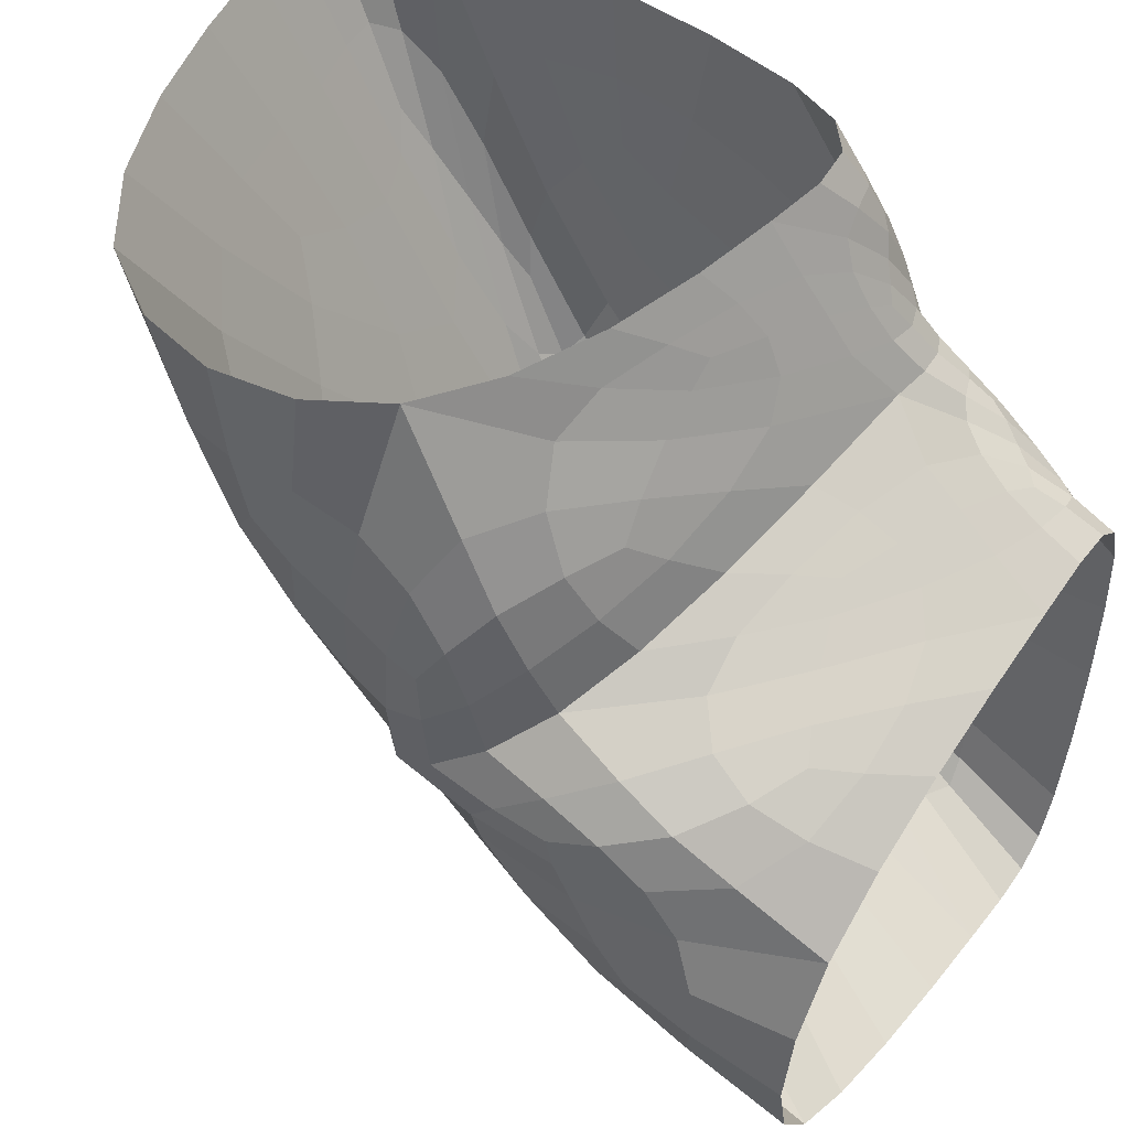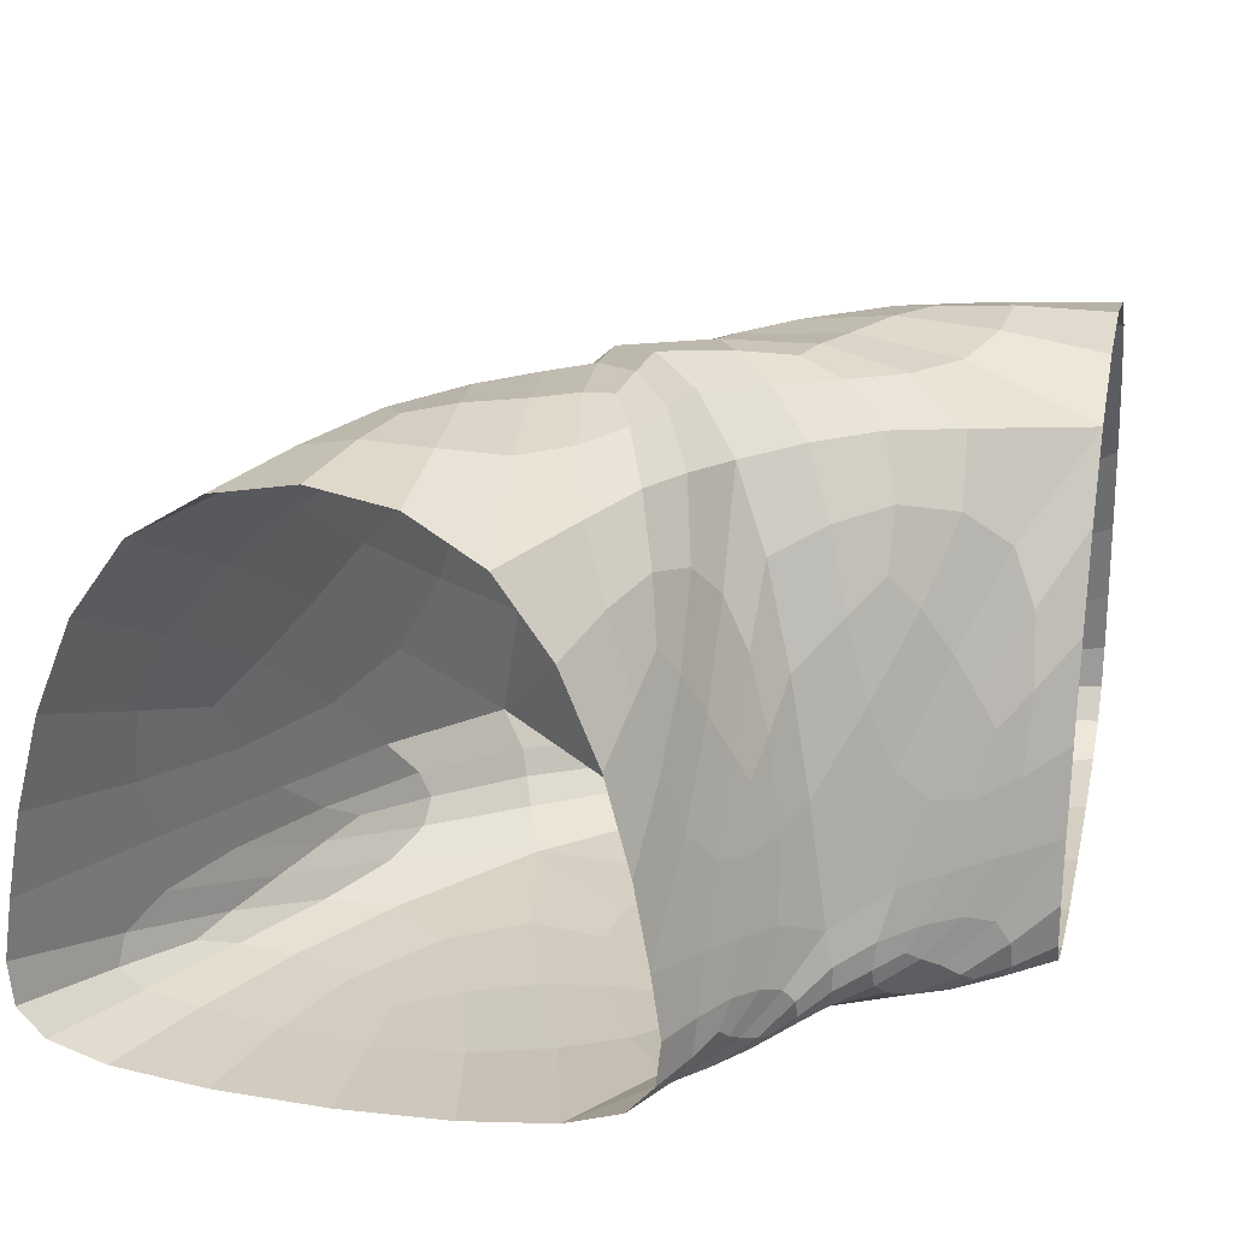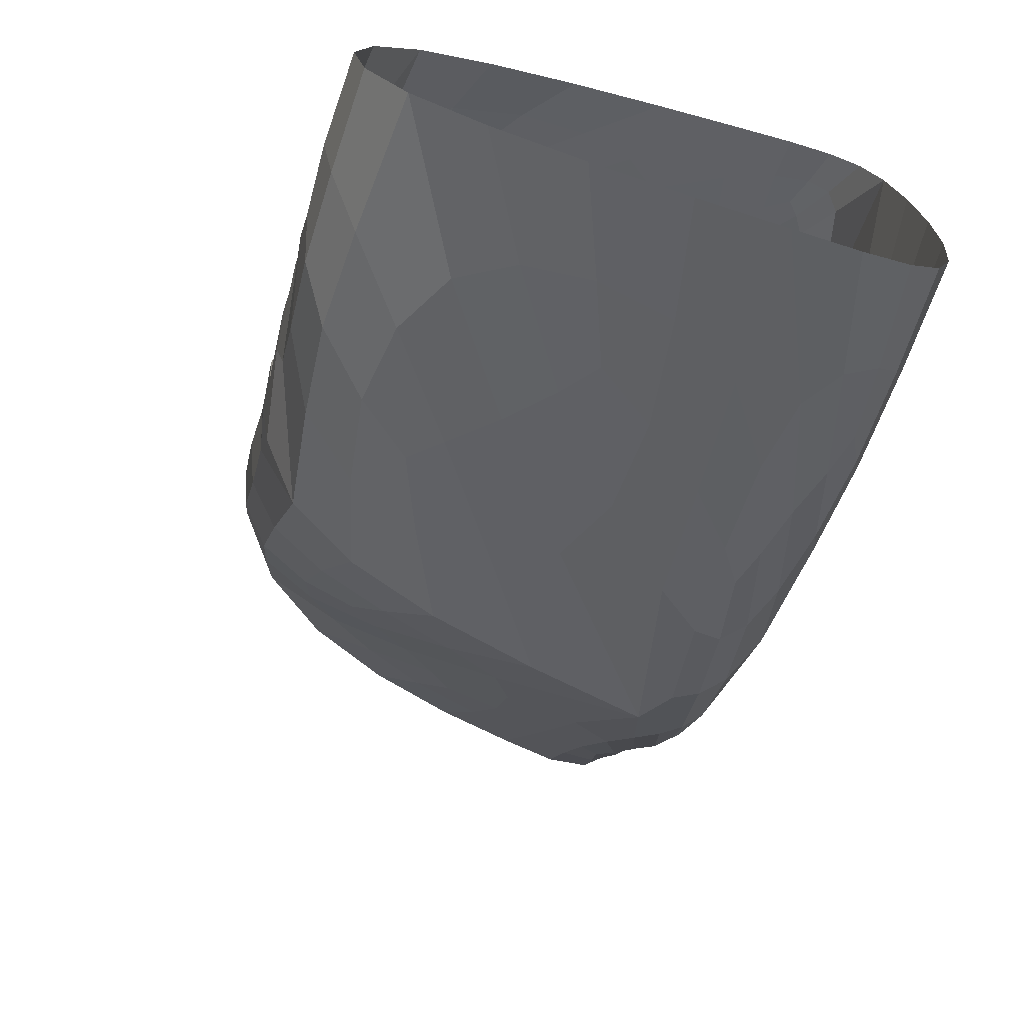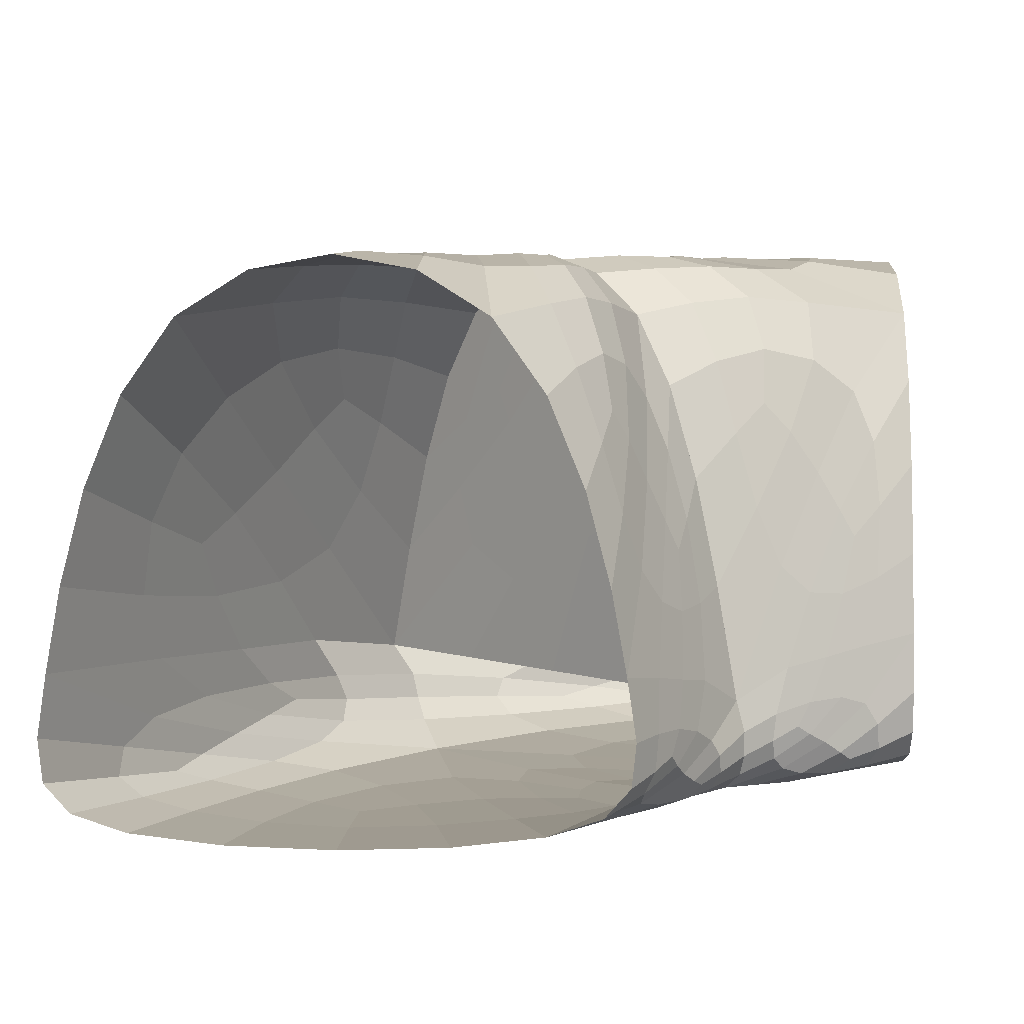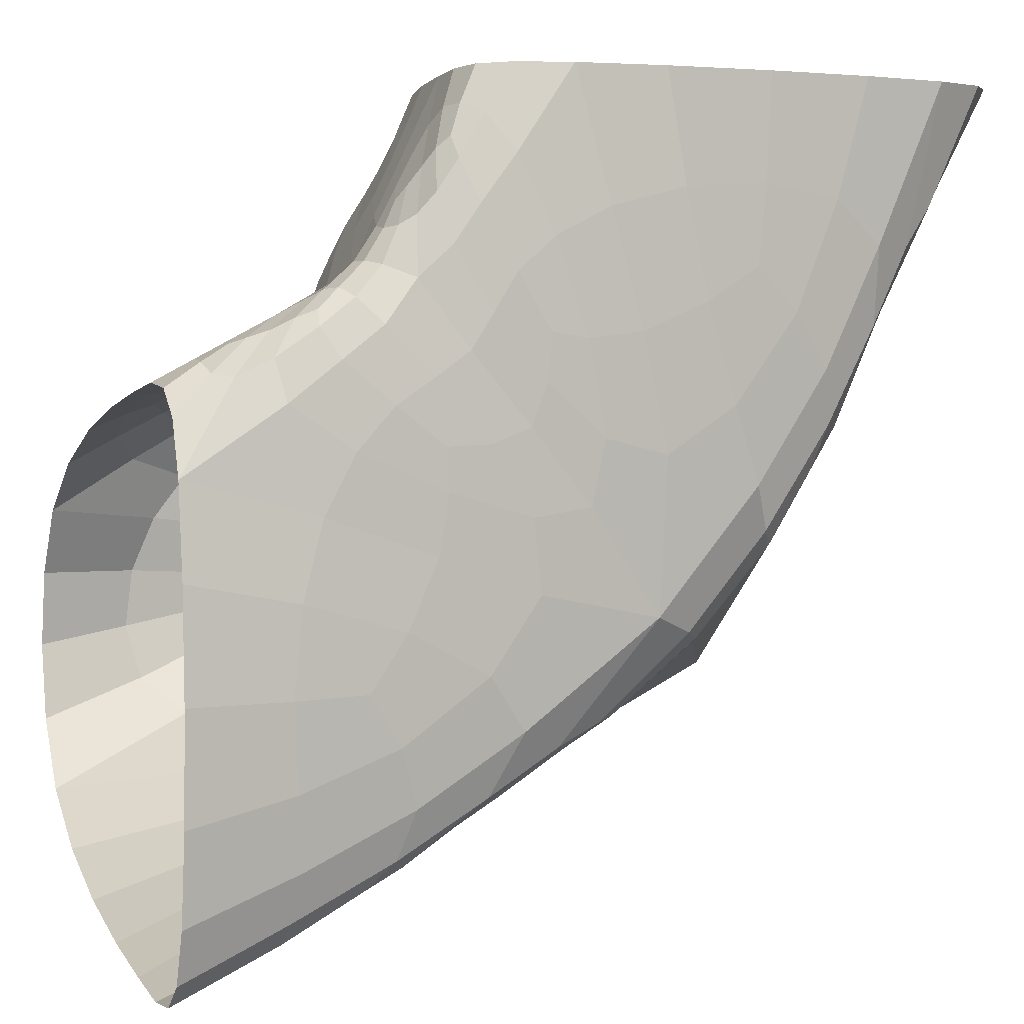
<metadata>
{"format":"obj","ext":"obj","renderer":"f3d","projection":"perspective","resolution":1024,"background":"white","views":[{"elev":51.8,"azim":-144.6,"up":"+Z"},{"elev":23.6,"azim":-77.1,"up":"+Y"},{"elev":-72.4,"azim":-106.4,"up":"+Z"},{"elev":5.3,"azim":-87.5,"up":"+Y"},{"elev":3.2,"azim":-23.2,"up":"+Z"}]}
</metadata>
<code>
o cave_902_0_Cube.006
v 18 5.25 -7.531
v 18 0.1875 -8.062
v 25.53 5.25 0
v 18 5.25 -4.469
v 18 0.1875 -3.938
v 21.94 0.1875 0
v 26.84 1.762 0
v 18 1.762 -3.156
v 22.9 5.25 -4.911
v 22.82 0.1122 -5.368
v 23.79 1.2 -5.968
v 20.01 1.2 -1.992
v 26.06 0.1875 0
v 22.47 5.25 0
v 18 1.762 -8.844
v 21.16 1.762 0
v 20.9 5.25 -3.049
v 20.33 0.204 -2.077
v 18 0.075 -7.125
v 18 0.0375 -6
v 18 0.075 -4.875
v 18 1.125 -3.062
v 18 0.675 -3.109
v 18 0.375 -3.375
v 18 5.7 -5.188
v 18 5.85 -6
v 18 5.7 -6.812
v 23.63 5.375 -3.685
v 24.23 5.438 -2.629
v 24.79 5.375 -1.512
v 21.4 0.1306 -6.42
v 20.28 0.1342 -7.097
v 19.15 0.1562 -7.619
v 26.06 4.5 0
v 26.44 3.581 0
v 26.69 2.625 0
v 24.88 1.5 -3.788
v 25.59 1.58 -2.423
v 26.23 1.669 -1.181
v 18 4.5 -3.938
v 18 3.581 -3.562
v 18 2.625 -3.312
v 19.49 1.5 -2.344
v 19.06 1.58 -2.585
v 18.61 1.669 -2.833
v 19.51 5.375 -6.793
v 20.63 5.438 -6.225
v 21.69 5.375 -5.623
v 23.58 0.8812 -5.718
v 23.48 0.6139 -5.65
v 23.28 0.3744 -5.56
v 23.23 4.5 -5.258
v 23.47 3.525 -5.534
v 23.65 2.4 -5.763
v 21.94 4.5 0
v 21.56 3.581 0
v 21.31 2.625 0
v 21.8 5.375 -1.144
v 21.41 5.438 -1.827
v 21.13 5.375 -2.453
v 18 1.125 -8.938
v 18 0.675 -8.891
v 18 0.375 -8.625
v 20.17 5.375 -3.329
v 19.56 5.438 -3.586
v 18.93 5.375 -3.926
v 20.67 0.16 -1.762
v 20.95 0.1416 -1.363
v 21.33 0.1562 -0.8709
v 26.94 1.125 0
v 26.89 0.675 0
v 26.62 0.375 0
v 24.81 5.7 0
v 24 5.85 0
v 23.19 5.7 0
v 22.88 0.075 0
v 24 0.0375 0
v 25.12 0.075 0
v 18 4.5 -8.062
v 18 3.581 -8.438
v 18 2.625 -8.688
v 21.38 0.375 0
v 21.11 0.675 0
v 21.06 1.125 0
v 19.03 0.1562 -3.256
v 19.56 0.1416 -2.846
v 19.99 0.16 -2.517
v 25.32 0.1562 -1.678
v 24.7 0.1342 -2.934
v 23.93 0.1306 -4.09
v 19.63 1.669 -8.017
v 20.89 1.58 -7.375
v 22.15 1.5 -6.723
v 20.85 1.669 -0.5604
v 20.61 1.58 -0.996
v 20.36 1.5 -1.431
v 20.57 4.5 -2.702
v 20.33 3.525 -2.426
v 20.15 2.4 -2.197
v 19.93 0.8812 -1.91
v 19.95 0.6212 -1.91
v 20.05 0.4037 -1.951
v 21.37 5.7 -3.491
v 21.9 5.85 -3.98
v 22.43 5.7 -4.469
v 22.05 0.03061 -4.263
v 21.42 0.02578 -3.487
v 20.82 0.0725 -2.758
v 22.85 1.2 -4.974
v 21.9 1.2 -3.98
v 20.95 1.2 -2.986
v 22.27 0.0625 -1.368
v 22.6 0.02484 -2.569
v 22.87 0.03686 -3.769
v 25.26 4.4 -1.614
v 24.9 3.542 -2.9
v 24.46 2.569 -4.19
v 22.6 5.75 -1.276
v 22.74 5.875 -2.344
v 22.87 5.75 -3.439
v 25.79 0.4 -1.678
v 25.32 0.6203 -2.972
v 24.69 0.8812 -4.243
v 18.59 0.4 -3.013
v 19.01 0.6203 -2.57
v 19.44 0.8812 -2.275
v 18.68 2.737 -3.013
v 19.27 3.584 -2.955
v 19.92 4.4 -2.958
v 20.54 2.569 -1.5
v 21 3.542 -1.079
v 21.55 4.4 -0.6512
v 20.4 0.4037 -1.473
v 20.54 0.6634 -1.006
v 20.77 1.05 -0.5604
v 21.85 0.3744 -6.626
v 20.82 0.6561 -7.422
v 19.63 1.05 -8.095
v 21.44 5.75 -4.876
v 20.34 5.875 -4.745
v 19.26 5.75 -4.609
v 22.12 2.569 -6.549
v 20.84 3.542 -6.96
v 19.58 4.4 -7.286
v 21.53 0.03686 -5.097
v 20.47 0.02484 -4.697
v 19.34 0.0625 -4.3
v 22.79 2.55 -4.943
v 22.1 3.544 -4.254
v 21.49 4.425 -3.634
v 21.62 0.02755 -2.574
v 22.19 0.02041 -3.601
v 22.01 0.02073 -2.641
v 21.69 0.0625 -1.658
v 21.29 0.05688 -2.01
v 21.04 0.065 -2.402
v 21.58 0.02135 -3.056
v 25.62 2.846 -1.895
v 24.98 2.275 -3.34
v 25.29 3.131 -2.368
v 25.66 3.85 -1.226
v 25.97 3.159 -1.084
v 26.14 2.388 -1.119
v 25.57 2.241 -2.234
v 23.7 5.883 -1.69
v 23.44 5.75 -2.924
v 23.28 5.9 -2.011
v 23.21 5.85 -1.024
v 23.84 5.9 -0.9574
v 24.42 5.75 -1.09
v 23.98 5.775 -2.093
v 24.7 0.4231 -3.926
v 24.41 0.7 -4.663
v 25 0.5031 -3.528
v 25.35 0.3125 -2.487
v 24.8 0.277 -3.501
v 24.1 0.2954 -4.554
v 24.24 0.4989 -4.73
v 19.41 0.4253 -2.378
v 19.57 0.7 -2.182
v 19.22 0.5031 -2.459
v 18.96 0.3125 -2.829
v 19.38 0.2819 -2.54
v 19.75 0.315 -2.26
v 19.65 0.5038 -2.17
v 19.54 2.846 -2.624
v 19.98 3.85 -2.731
v 19.43 3.159 -2.764
v 18.96 2.388 -2.803
v 19.31 2.241 -2.59
v 19.72 2.275 -2.39
v 19.88 3.131 -2.531
v 21.02 2.846 -0.6755
v 21.46 3.85 -0.4321
v 21.02 3.131 -0.835
v 20.64 2.275 -1.179
v 20.82 2.241 -0.8137
v 21.05 2.388 -0.4151
v 21.25 3.159 -0.3778
v 20.75 0.4378 -0.7212
v 20.82 0.8125 -0.4151
v 20.64 0.5319 -0.8343
v 20.56 0.315 -1.262
v 20.78 0.2819 -0.9378
v 21.06 0.3125 -0.4979
v 20.89 0.5312 -0.3943
v 19.83 0.4356 -7.912
v 19.21 0.8125 -8.337
v 20.28 0.527 -7.718
v 21.08 0.2954 -7.06
v 20.13 0.277 -7.601
v 19.09 0.3125 -8.119
v 19.06 0.5312 -8.361
v 19.7 5.883 -5.69
v 19.03 5.85 -5.201
v 20.02 5.9 -5.264
v 20.94 5.75 -5.424
v 20.11 5.775 -5.966
v 19.1 5.75 -6.413
v 18.97 5.9 -5.832
v 19.92 2.846 -7.631
v 19.19 3.85 -7.695
v 20.33 3.131 -7.339
v 21.37 2.275 -7.006
v 20.35 2.241 -7.542
v 19.21 2.388 -8.108
v 19.08 3.159 -7.99
v 20.55 0.02755 -3.664
v 19.67 0.0625 -3.7
v 20.57 0.02073 -4.089
v 21.44 0.02041 -4.351
v 21 0.02135 -3.644
v 20.46 0.065 -3.006
v 20.05 0.05688 -3.276
v 22.51 4.367 -4.62
v 21.84 4.85 -3.969
v 22.36 4.013 -4.493
v 22.98 3.2 -5.105
v 22.93 4.013 -5.023
v 22.72 4.85 -4.785
v 22.25 5.025 -4.344
v 23.86 0.02727 -1.922
v 23.62 0.04541 -3.289
v 24.3 0.05198 -2.376
v 24.77 0.0625 -1.243
v 23.94 0.025 -1.098
v 23.07 0.0375 -1.16
v 23.3 0.02073 -2.273
v 24.28 4.3 -3.7
v 24.14 3.2 -4.537
v 23.94 3.987 -4.504
v 23.78 4.75 -4.216
v 24.31 4.875 -3.22
v 24.8 4.75 -2.316
v 24.55 3.987 -3.368
v 21.97 5.883 -2.681
v 22.38 5.85 -3.493
v 21.93 5.9 -3.244
v 21.5 5.75 -2.85
v 21.72 5.775 -2.243
v 22.09 5.75 -1.7
v 22.28 5.9 -2.556
v 25.94 0.8667 -1.906
v 25.17 1.025 -3.357
v 25.76 1.116 -2.238
v 26.35 1.137 -1.119
v 26.36 0.7688 -1.088
v 26.14 0.5375 -1.243
v 25.66 0.7406 -2.393
v 18.68 0.8667 -2.7
v 19.18 1.025 -2.429
v 18.83 1.116 -2.624
v 18.43 1.137 -2.838
v 18.38 0.7688 -2.87
v 18.42 0.5375 -2.978
v 18.82 0.7406 -2.642
v 18.9 4.312 -3.311
v 19.61 4.75 -3.177
v 19.14 4.875 -3.408
v 18.59 4.75 -3.666
v 18.49 4.016 -3.41
v 18.53 3.312 -3.204
v 19.06 4.016 -3.143
v 20.88 4.3 -1.678
v 21.39 4.75 -1.108
v 21.11 4.875 -1.667
v 20.84 4.75 -2.193
v 20.63 3.987 -1.99
v 20.53 3.2 -1.765
v 20.94 3.987 -1.385
v 20.35 0.8669 -1.316
v 20.64 1.137 -0.8302
v 20.44 1.116 -1.178
v 20.21 1.025 -1.557
v 20.18 0.7412 -1.592
v 20.26 0.54 -1.573
v 20.43 0.7694 -1.182
v 21.81 0.8648 -6.908
v 20.41 1.137 -7.684
v 21.43 1.116 -7.145
v 22.53 1.025 -6.517
v 22.58 0.7364 -6.412
v 22.35 0.5204 -6.429
v 21.38 0.7645 -7.144
v 20.6 5.883 -4.039
v 19.62 5.75 -4.148
v 20.11 5.775 -3.818
v 20.71 5.75 -3.621
v 21.17 5.9 -3.999
v 21.46 5.85 -4.41
v 20.52 5.9 -4.314
v 21.66 4.3 -6.315
v 20.29 4.75 -6.826
v 21.2 4.875 -6.327
v 22.2 4.75 -5.799
v 22.46 3.987 -5.988
v 22.45 3.2 -6.224
v 21.32 3.987 -6.605
v 19.78 0.02727 -5.964
v 19.13 0.0375 -5.098
v 19.04 0.025 -5.989
v 19.09 0.0625 -6.869
v 20.11 0.05198 -6.487
v 21 0.04541 -5.853
v 20.16 0.02073 -5.398
v 21.45 2.783 -3.573
v 21.17 3.85 -3.312
v 20.96 3.112 -3.074
v 20.92 2.2 -2.991
v 21.65 2.1 -3.752
v 22.31 2.2 -4.448
v 21.76 3.112 -3.901
f 152 153 151 157
f 154 155 151 153
f 156 157 151 155
f 10 114 152 106
f 114 113 153 152
f 106 152 157 107
f 6 69 154 112
f 69 68 155 154
f 112 154 153 113
f 18 108 156 67
f 108 107 157 156
f 67 156 155 68
f 159 160 158 164
f 161 162 158 160
f 163 164 158 162
f 11 117 159 37
f 117 116 160 159
f 37 159 164 38
f 3 34 161 115
f 34 35 162 161
f 115 161 160 116
f 7 39 163 36
f 39 38 164 163
f 36 163 162 35
f 166 167 165 171
f 168 169 165 167
f 170 171 165 169
f 9 120 166 28
f 120 119 167 166
f 28 166 171 29
f 14 75 168 118
f 75 74 169 168
f 118 168 167 119
f 3 30 170 73
f 30 29 171 170
f 73 170 169 74
f 173 174 172 178
f 175 176 172 174
f 177 178 172 176
f 11 123 173 49
f 123 122 174 173
f 49 173 178 50
f 13 88 175 121
f 88 89 176 175
f 121 175 174 122
f 10 51 177 90
f 51 50 178 177
f 90 177 176 89
f 180 181 179 185
f 182 183 179 181
f 184 185 179 183
f 12 126 180 100
f 126 125 181 180
f 100 180 185 101
f 5 85 182 124
f 85 86 183 182
f 124 182 181 125
f 18 102 184 87
f 102 101 185 184
f 87 184 183 86
f 187 188 186 192
f 189 190 186 188
f 191 192 186 190
f 17 129 187 97
f 129 128 188 187
f 97 187 192 98
f 8 45 189 127
f 45 44 190 189
f 127 189 188 128
f 12 99 191 43
f 99 98 192 191
f 43 191 190 44
f 194 195 193 199
f 196 197 193 195
f 198 199 193 197
f 14 132 194 55
f 132 131 195 194
f 55 194 199 56
f 12 96 196 130
f 96 95 197 196
f 130 196 195 131
f 16 57 198 94
f 57 56 199 198
f 94 198 197 95
f 201 202 200 206
f 203 204 200 202
f 205 206 200 204
f 16 135 201 84
f 135 134 202 201
f 84 201 206 83
f 18 67 203 133
f 67 68 204 203
f 133 203 202 134
f 6 82 205 69
f 82 83 206 205
f 69 205 204 68
f 208 209 207 213
f 210 211 207 209
f 212 213 207 211
f 15 138 208 61
f 138 137 209 208
f 61 208 213 62
f 10 31 210 136
f 31 32 211 210
f 136 210 209 137
f 2 63 212 33
f 63 62 213 212
f 33 212 211 32
f 215 216 214 220
f 217 218 214 216
f 219 220 214 218
f 4 141 215 25
f 141 140 216 215
f 25 215 220 26
f 9 48 217 139
f 48 47 218 217
f 139 217 216 140
f 1 27 219 46
f 27 26 220 219
f 46 219 218 47
f 222 223 221 227
f 224 225 221 223
f 226 227 221 225
f 1 144 222 79
f 144 143 223 222
f 79 222 227 80
f 11 93 224 142
f 93 92 225 224
f 142 224 223 143
f 15 81 226 91
f 81 80 227 226
f 91 226 225 92
f 229 230 228 234
f 231 232 228 230
f 233 234 228 232
f 5 147 229 85
f 147 146 230 229
f 85 229 234 86
f 10 106 231 145
f 106 107 232 231
f 145 231 230 146
f 18 87 233 108
f 87 86 234 233
f 108 233 232 107
f 236 237 235 241
f 238 239 235 237
f 240 241 235 239
f 17 150 236 103
f 150 149 237 236
f 103 236 241 104
f 11 54 238 148
f 54 53 239 238
f 148 238 237 149
f 9 105 240 52
f 105 104 241 240
f 52 240 239 53
f 243 244 242 248
f 245 246 242 244
f 247 248 242 246
f 10 90 243 114
f 90 89 244 243
f 114 243 248 113
f 13 78 245 88
f 78 77 246 245
f 88 245 244 89
f 6 112 247 76
f 112 113 248 247
f 76 247 246 77
f 250 251 249 255
f 252 253 249 251
f 254 255 249 253
f 11 54 250 117
f 54 53 251 250
f 117 250 255 116
f 9 28 252 52
f 28 29 253 252
f 52 252 251 53
f 3 115 254 30
f 115 116 255 254
f 30 254 253 29
f 257 258 256 262
f 259 260 256 258
f 261 262 256 260
f 9 105 257 120
f 105 104 258 257
f 120 257 262 119
f 17 60 259 103
f 60 59 260 259
f 103 259 258 104
f 14 118 261 58
f 118 119 262 261
f 58 261 260 59
f 264 265 263 269
f 266 267 263 265
f 268 269 263 267
f 11 37 264 123
f 37 38 265 264
f 123 264 269 122
f 7 70 266 39
f 70 71 267 266
f 39 266 265 38
f 13 121 268 72
f 121 122 269 268
f 72 268 267 71
f 271 272 270 276
f 273 274 270 272
f 275 276 270 274
f 12 43 271 126
f 43 44 272 271
f 126 271 276 125
f 8 22 273 45
f 22 23 274 273
f 45 273 272 44
f 5 124 275 24
f 124 125 276 275
f 24 275 274 23
f 278 279 277 283
f 280 281 277 279
f 282 283 277 281
f 17 64 278 129
f 64 65 279 278
f 129 278 283 128
f 4 40 280 66
f 40 41 281 280
f 66 280 279 65
f 8 127 282 42
f 127 128 283 282
f 42 282 281 41
f 285 286 284 290
f 287 288 284 286
f 289 290 284 288
f 14 58 285 132
f 58 59 286 285
f 132 285 290 131
f 17 97 287 60
f 97 98 288 287
f 60 287 286 59
f 12 130 289 99
f 130 131 290 289
f 99 289 288 98
f 292 293 291 297
f 294 295 291 293
f 296 297 291 295
f 16 94 292 135
f 94 95 293 292
f 135 292 297 134
f 12 100 294 96
f 100 101 295 294
f 96 294 293 95
f 18 133 296 102
f 133 134 297 296
f 102 296 295 101
f 299 300 298 304
f 301 302 298 300
f 303 304 298 302
f 15 91 299 138
f 91 92 300 299
f 138 299 304 137
f 11 49 301 93
f 49 50 302 301
f 93 301 300 92
f 10 136 303 51
f 136 137 304 303
f 51 303 302 50
f 306 307 305 311
f 308 309 305 307
f 310 311 305 309
f 4 66 306 141
f 66 65 307 306
f 141 306 311 140
f 17 103 308 64
f 103 104 309 308
f 64 308 307 65
f 9 139 310 105
f 139 140 311 310
f 105 310 309 104
f 313 314 312 318
f 315 316 312 314
f 317 318 312 316
f 1 46 313 144
f 46 47 314 313
f 144 313 318 143
f 9 52 315 48
f 52 53 316 315
f 48 315 314 47
f 11 142 317 54
f 142 143 318 317
f 54 317 316 53
f 320 321 319 325
f 322 323 319 321
f 324 325 319 323
f 5 21 320 147
f 21 20 321 320
f 147 320 325 146
f 2 33 322 19
f 33 32 323 322
f 19 322 321 20
f 10 145 324 31
f 145 146 325 324
f 31 324 323 32
f 327 328 326 332
f 329 330 326 328
f 331 332 326 330
f 17 97 327 150
f 97 98 328 327
f 150 327 332 149
f 12 111 329 99
f 111 110 330 329
f 99 329 328 98
f 11 148 331 109
f 148 149 332 331
f 109 331 330 110

</code>
